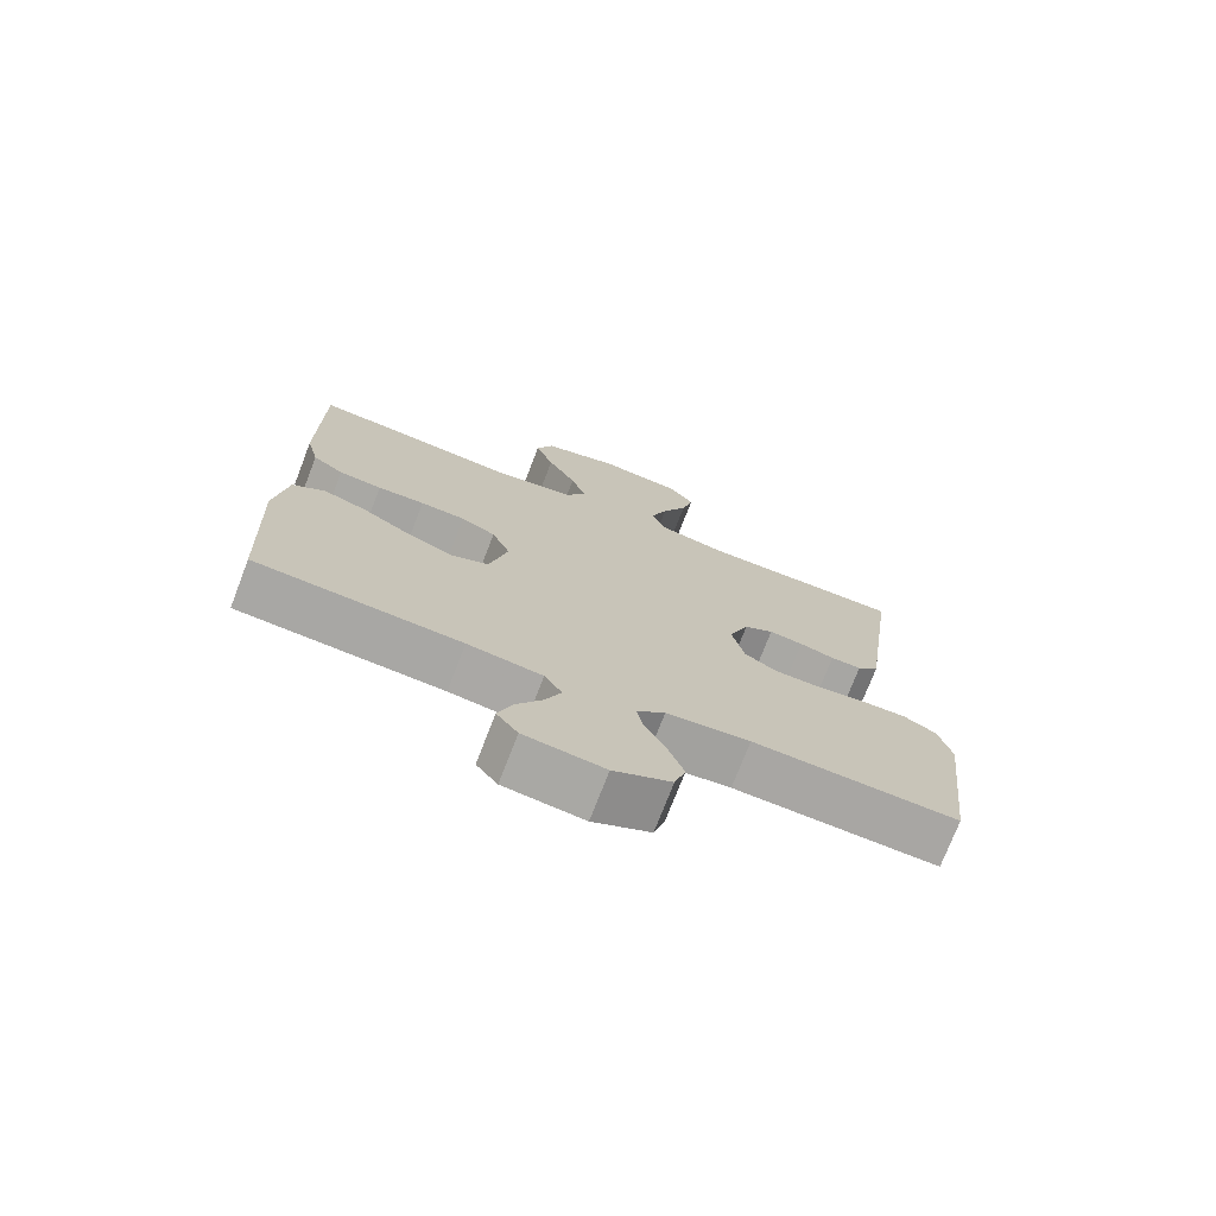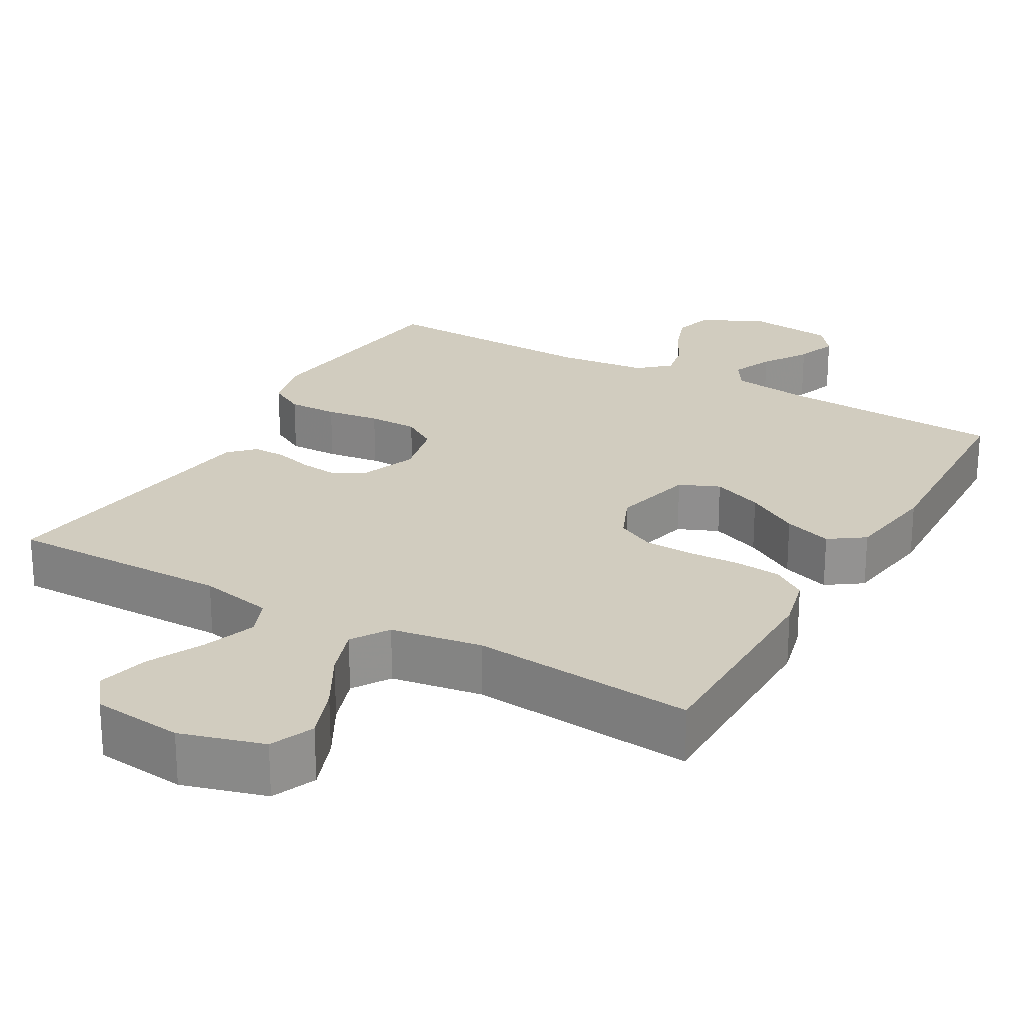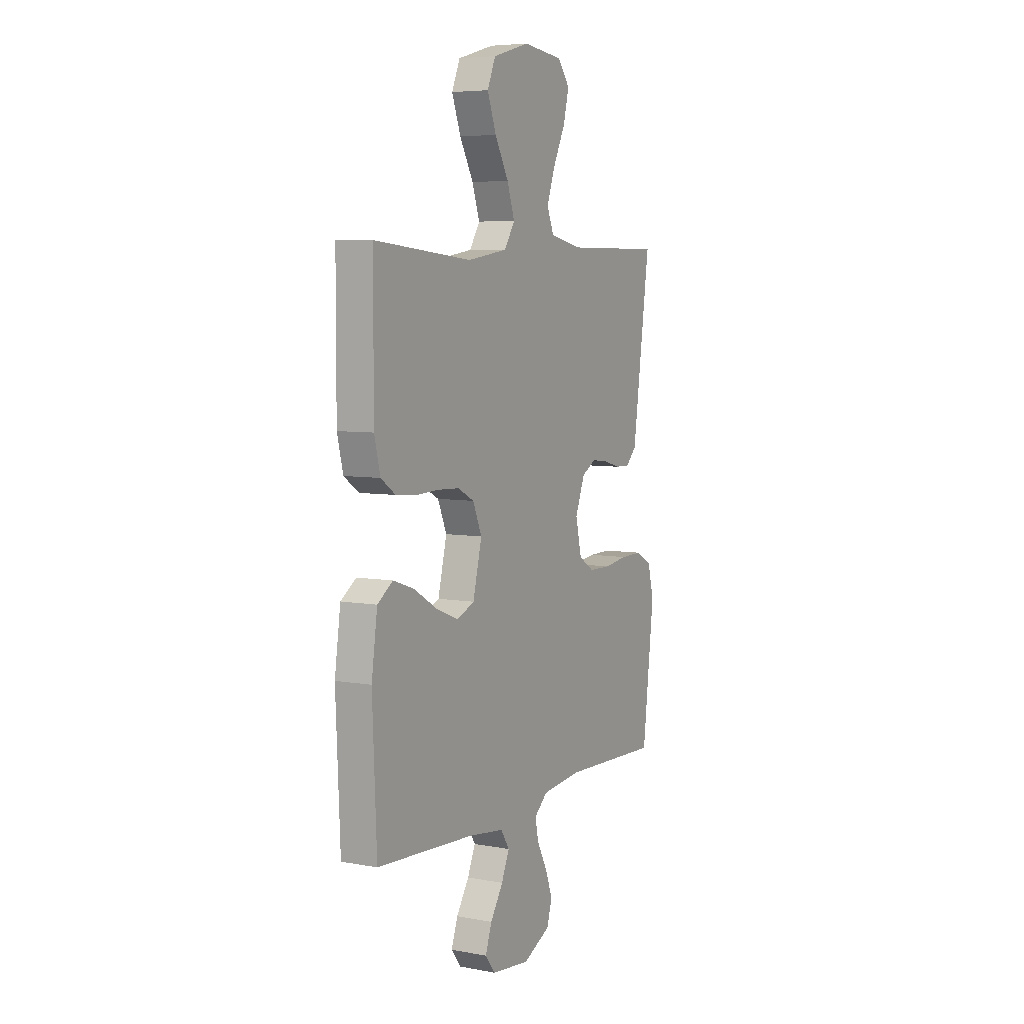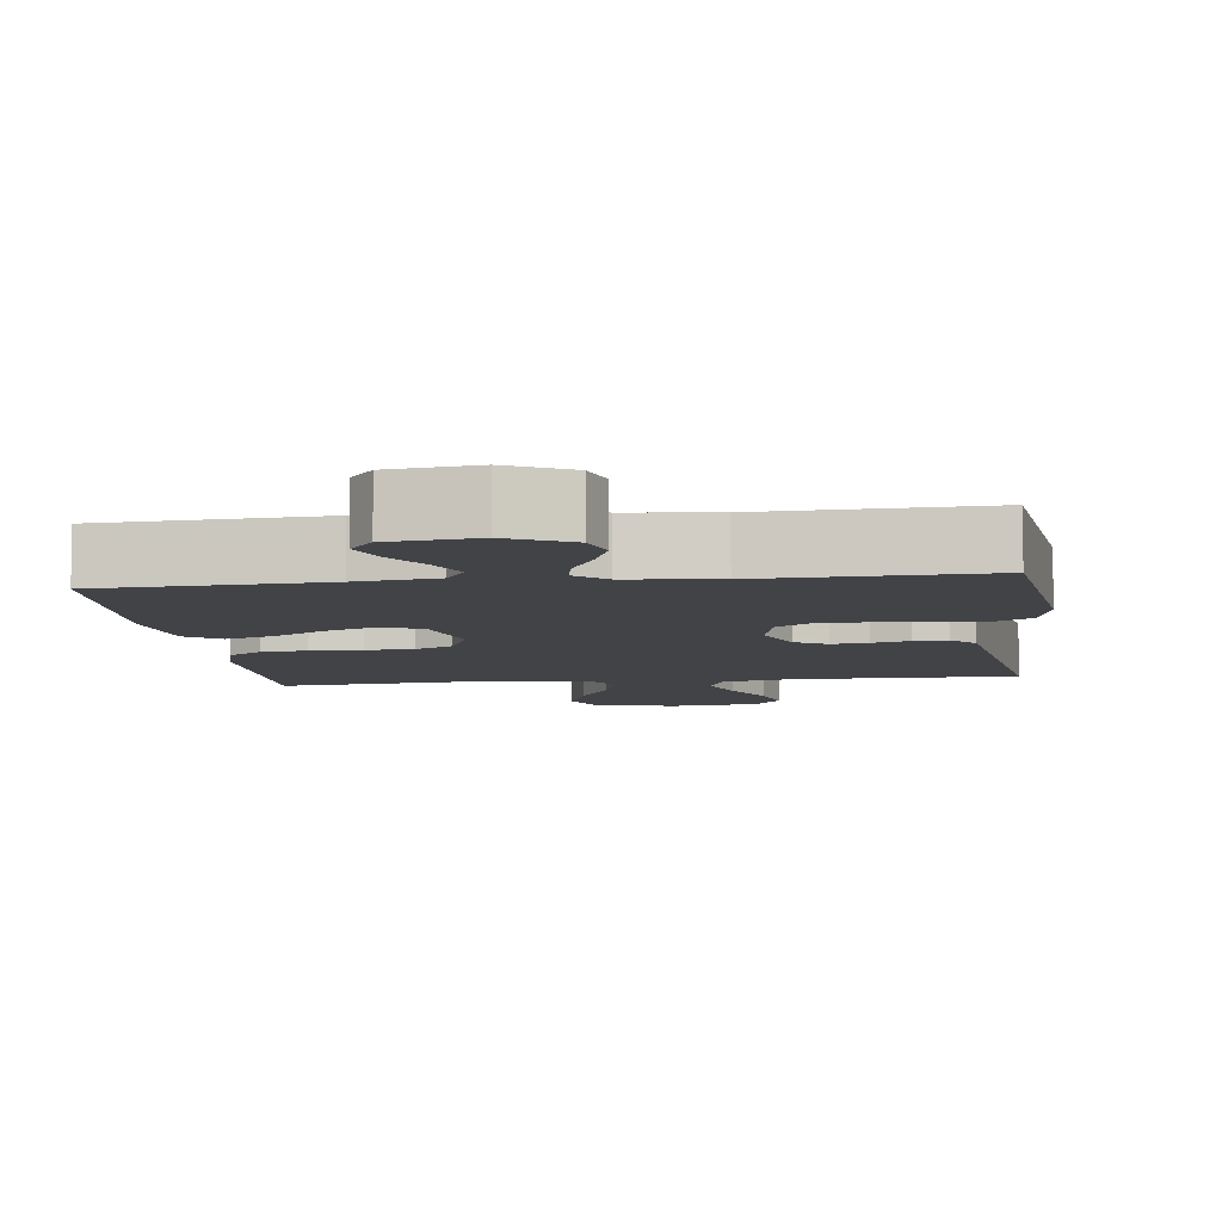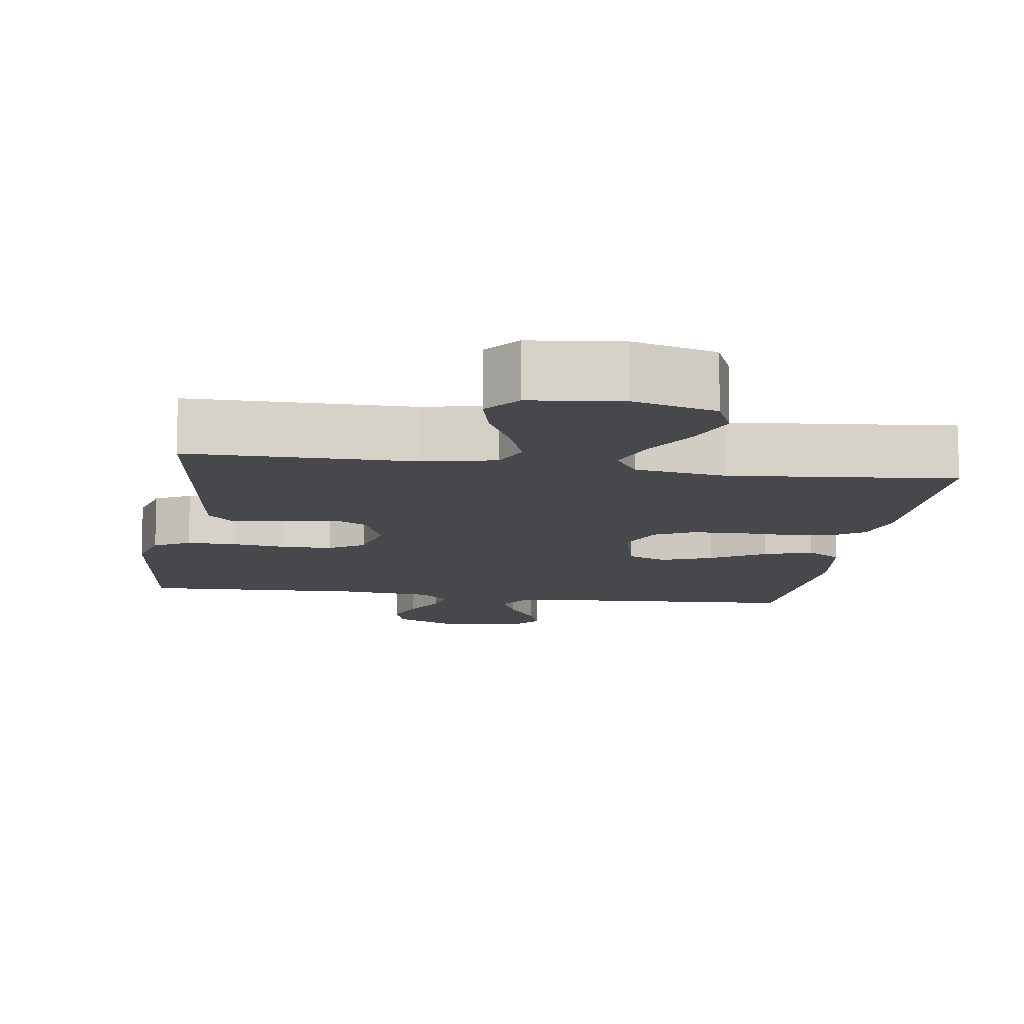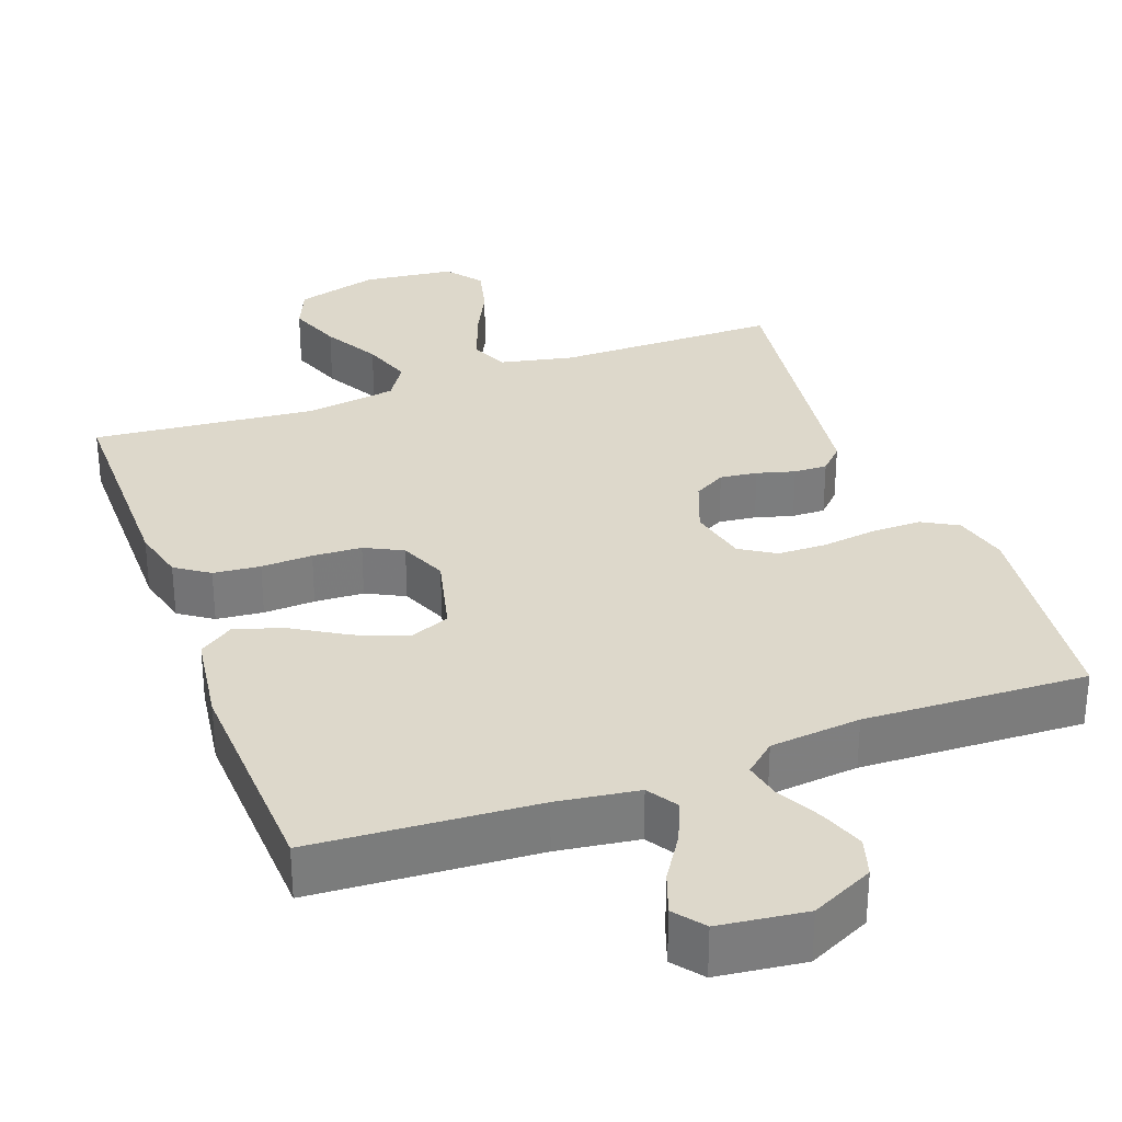
<metadata>
{"format":"obj","ext":"obj","renderer":"f3d","projection":"perspective","resolution":1024,"background":"white","views":[{"elev":-73.9,"azim":158.9,"up":"+Z"},{"elev":23.9,"azim":29.6,"up":"+Y"},{"elev":6.2,"azim":118.9,"up":"+Z"},{"elev":-7.3,"azim":-172.9,"up":"+Y"},{"elev":-11.3,"azim":-8.5,"up":"+Y"},{"elev":31.4,"azim":159.9,"up":"+Y"}]}
</metadata>
<code>
v -0.5 0.07 -0.5
v -0.535 0.07 -0.2
v -0.516 0.07 -0.126
v -0.468 0.07 -0.099
v -0.401 0.07 -0.1
v -0.329 0.07 -0.11
v -0.262 0.07 -0.109
v -0.215 0.07 -0.079
v -0.197 0.07 0
v -0.226 0.07 0.075
v -0.269 0.07 0.1
v -0.319 0.07 0.094
v -0.37 0.07 0.08
v -0.415 0.07 0.079
v -0.447 0.07 0.112
v -0.459 0.07 0.2
v -0.5 0.07 0.5
v -0.2 0.07 0.499
v -0.101 0.07 0.52
v -0.08 0.07 0.571
v -0.105 0.07 0.642
v -0.142 0.07 0.718
v -0.159 0.07 0.787
v -0.122 0.07 0.835
v 0 0.07 0.849
v 0.112 0.07 0.817
v 0.137 0.07 0.758
v 0.11 0.07 0.685
v 0.068 0.07 0.609
v 0.045 0.07 0.541
v 0.077 0.07 0.491
v 0.2 0.07 0.472
v 0.5 0.07 0.5
v 0.501 0.07 0.2
v 0.483 0.07 0.127
v 0.438 0.07 0.096
v 0.375 0.07 0.09
v 0.306 0.07 0.093
v 0.24 0.07 0.09
v 0.189 0.07 0.064
v 0.162 0.07 0
v 0.189 0.07 -0.11
v 0.243 0.07 -0.133
v 0.311 0.07 -0.106
v 0.383 0.07 -0.063
v 0.448 0.07 -0.041
v 0.495 0.07 -0.074
v 0.513 0.07 -0.2
v 0.5 0.07 -0.5
v 0.2 0.07 -0.518
v 0.091 0.07 -0.533
v 0.065 0.07 -0.574
v 0.089 0.07 -0.63
v 0.128 0.07 -0.691
v 0.148 0.07 -0.747
v 0.117 0.07 -0.787
v 0 0.07 -0.801
v -0.084 0.07 -0.76
v -0.1 0.07 -0.707
v -0.078 0.07 -0.647
v -0.047 0.07 -0.588
v -0.037 0.07 -0.538
v -0.078 0.07 -0.502
v -0.2 0.07 -0.489
v -0.5 0 -0.5
v -0.535 0 -0.2
v -0.516 0 -0.126
v -0.468 0 -0.099
v -0.401 0 -0.1
v -0.329 0 -0.11
v -0.262 0 -0.109
v -0.215 0 -0.079
v -0.197 0 0
v -0.226 0 0.075
v -0.269 0 0.1
v -0.319 0 0.094
v -0.37 0 0.08
v -0.415 0 0.079
v -0.447 0 0.112
v -0.459 0 0.2
v -0.5 0 0.5
v -0.2 0 0.499
v -0.101 0 0.52
v -0.08 0 0.571
v -0.105 0 0.642
v -0.142 0 0.718
v -0.159 0 0.787
v -0.122 0 0.835
v 0 0 0.849
v 0.112 0 0.817
v 0.137 0 0.758
v 0.11 0 0.685
v 0.068 0 0.609
v 0.045 0 0.541
v 0.077 0 0.491
v 0.2 0 0.472
v 0.5 0 0.5
v 0.501 0 0.2
v 0.483 0 0.127
v 0.438 0 0.096
v 0.375 0 0.09
v 0.306 0 0.093
v 0.24 0 0.09
v 0.189 0 0.064
v 0.162 0 0
v 0.189 0 -0.11
v 0.243 0 -0.133
v 0.311 0 -0.106
v 0.383 0 -0.063
v 0.448 0 -0.041
v 0.495 0 -0.074
v 0.513 0 -0.2
v 0.5 0 -0.5
v 0.2 0 -0.518
v 0.091 0 -0.533
v 0.065 0 -0.574
v 0.089 0 -0.63
v 0.128 0 -0.691
v 0.148 0 -0.747
v 0.117 0 -0.787
v 0 0 -0.801
v -0.084 0 -0.76
v -0.1 0 -0.707
v -0.078 0 -0.647
v -0.047 0 -0.588
v -0.037 0 -0.538
v -0.078 0 -0.502
v -0.2 0 -0.489
f 59 60 61
f 58 59 61
f 57 58 61
f 56 57 61
f 55 56 61
f 54 55 61
f 53 54 61
f 52 53 61 62
f 51 52 62 63
f 48 49 50
f 47 48 50
f 46 47 50
f 45 46 50
f 44 45 50
f 50 51 63
f 44 50 63
f 43 44 63
f 36 37 38
f 35 36 38
f 34 35 38
f 33 34 38
f 32 33 38
f 31 32 38 39
f 30 31 39 40
f 27 28 29
f 26 27 29
f 25 26 29
f 24 25 29
f 23 24 29
f 22 23 29
f 21 22 29
f 20 21 29 30
f 30 40 41
f 20 30 41
f 19 20 41
f 16 17 18
f 16 18 19
f 15 16 19
f 14 15 19
f 13 14 19
f 12 13 19
f 4 5 6
f 3 4 6
f 2 3 6
f 1 2 6
f 64 1 6
f 64 6 7
f 63 64 7
f 43 63 7
f 42 43 7
f 11 12 19
f 19 41 42
f 11 19 42
f 10 11 42
f 42 7 8
f 42 8 9
f 9 10 42
f 125 124 123
f 125 123 122
f 125 122 121
f 125 121 120
f 125 120 119
f 125 119 118
f 125 118 117
f 126 125 117 116
f 127 126 116 115
f 114 113 112
f 114 112 111
f 114 111 110
f 114 110 109
f 114 109 108
f 127 115 114
f 127 114 108
f 127 108 107
f 102 101 100
f 102 100 99
f 102 99 98
f 102 98 97
f 102 97 96
f 103 102 96 95
f 104 103 95 94
f 93 92 91
f 93 91 90
f 93 90 89
f 93 89 88
f 93 88 87
f 93 87 86
f 93 86 85
f 94 93 85 84
f 105 104 94
f 105 94 84
f 105 84 83
f 82 81 80
f 83 82 80
f 83 80 79
f 83 79 78
f 83 78 77
f 83 77 76
f 70 69 68
f 70 68 67
f 70 67 66
f 70 66 65
f 70 65 128
f 71 70 128
f 71 128 127
f 71 127 107
f 71 107 106
f 83 76 75
f 106 105 83
f 106 83 75
f 106 75 74
f 72 71 106
f 73 72 106
f 106 74 73
f 1 65 66 2
f 2 66 67 3
f 3 67 68 4
f 4 68 69 5
f 5 69 70 6
f 6 70 71 7
f 7 71 72 8
f 8 72 73 9
f 9 73 74 10
f 10 74 75 11
f 11 75 76 12
f 12 76 77 13
f 13 77 78 14
f 14 78 79 15
f 15 79 80 16
f 16 80 81 17
f 17 81 82 18
f 18 82 83 19
f 19 83 84 20
f 20 84 85 21
f 21 85 86 22
f 22 86 87 23
f 23 87 88 24
f 24 88 89 25
f 25 89 90 26
f 26 90 91 27
f 27 91 92 28
f 28 92 93 29
f 29 93 94 30
f 30 94 95 31
f 31 95 96 32
f 32 96 97 33
f 33 97 98 34
f 34 98 99 35
f 35 99 100 36
f 36 100 101 37
f 37 101 102 38
f 38 102 103 39
f 39 103 104 40
f 40 104 105 41
f 41 105 106 42
f 42 106 107 43
f 43 107 108 44
f 44 108 109 45
f 45 109 110 46
f 46 110 111 47
f 47 111 112 48
f 48 112 113 49
f 49 113 114 50
f 50 114 115 51
f 51 115 116 52
f 52 116 117 53
f 53 117 118 54
f 54 118 119 55
f 55 119 120 56
f 56 120 121 57
f 57 121 122 58
f 58 122 123 59
f 59 123 124 60
f 60 124 125 61
f 61 125 126 62
f 62 126 127 63
f 63 127 128 64
f 64 128 65 1

</code>
